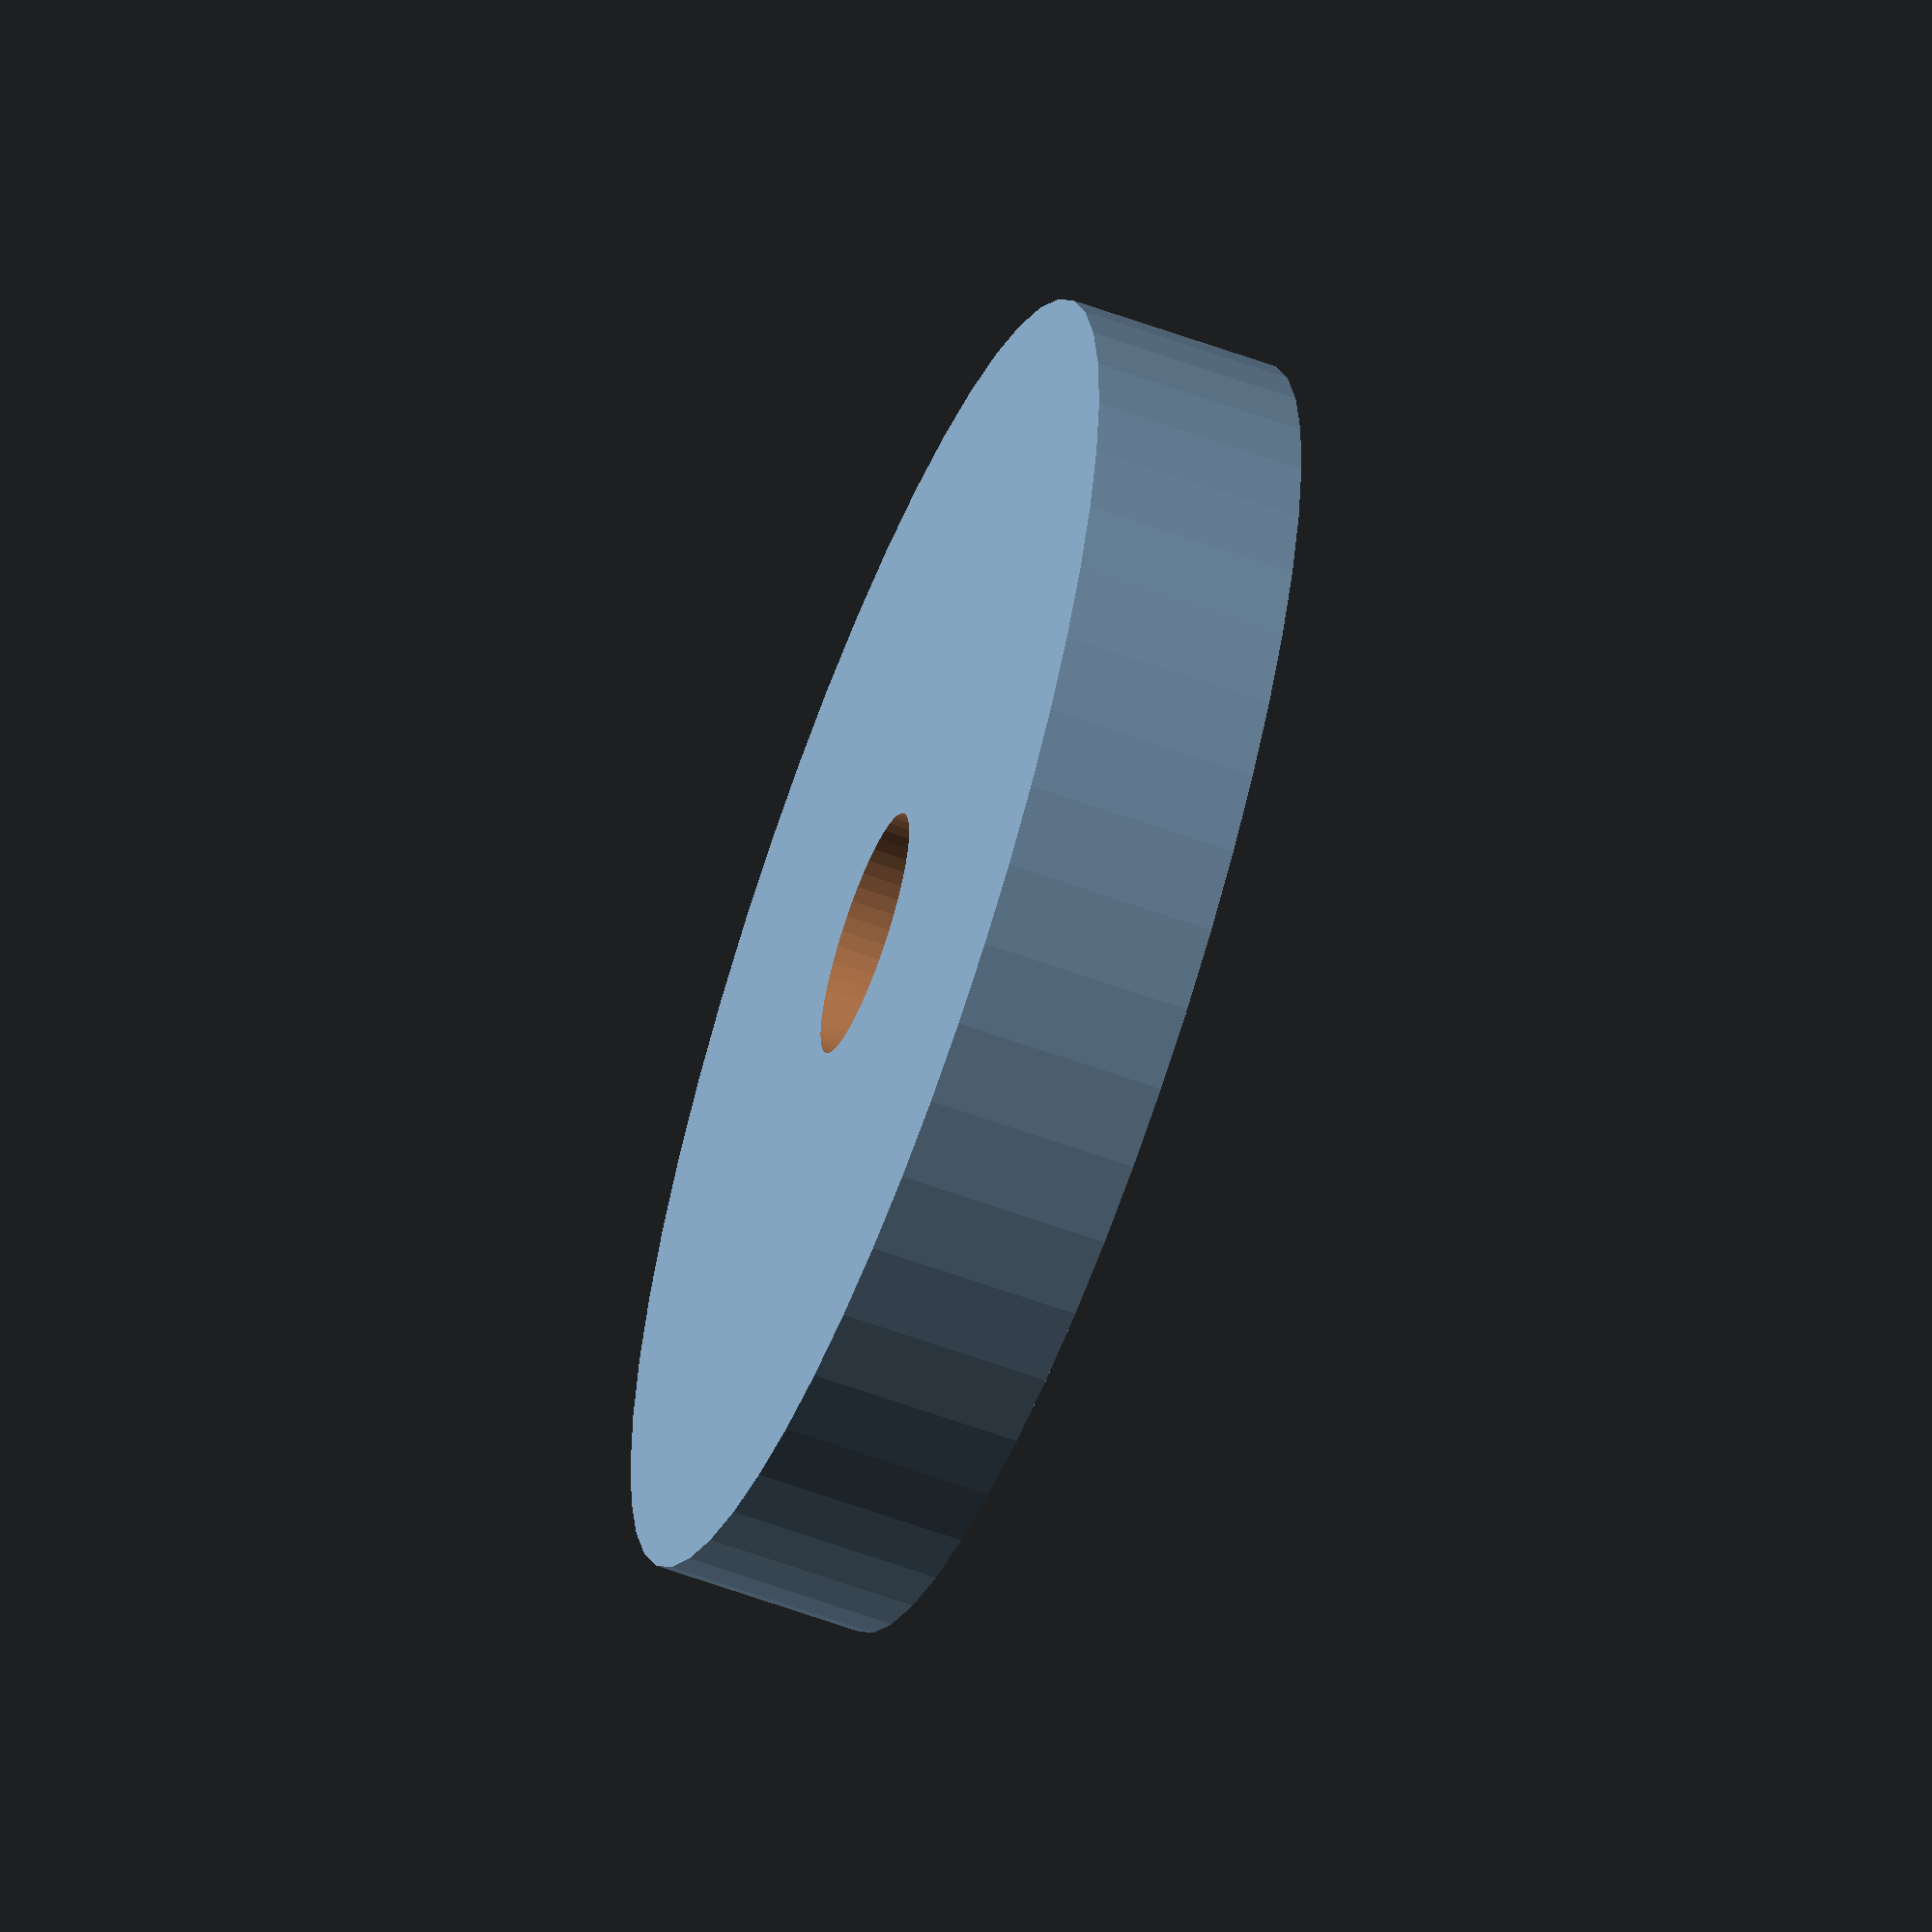
<openscad>
$fn = 50;


difference() {
	union() {
		translate(v = [0, 0, -3.0000000000]) {
			cylinder(h = 6, r = 18.5000000000);
		}
	}
	union() {
		translate(v = [0, 0, -100.0000000000]) {
			cylinder(h = 200, r = 3.5000000000);
		}
	}
}
</openscad>
<views>
elev=59.9 azim=332.8 roll=69.4 proj=o view=solid
</views>
